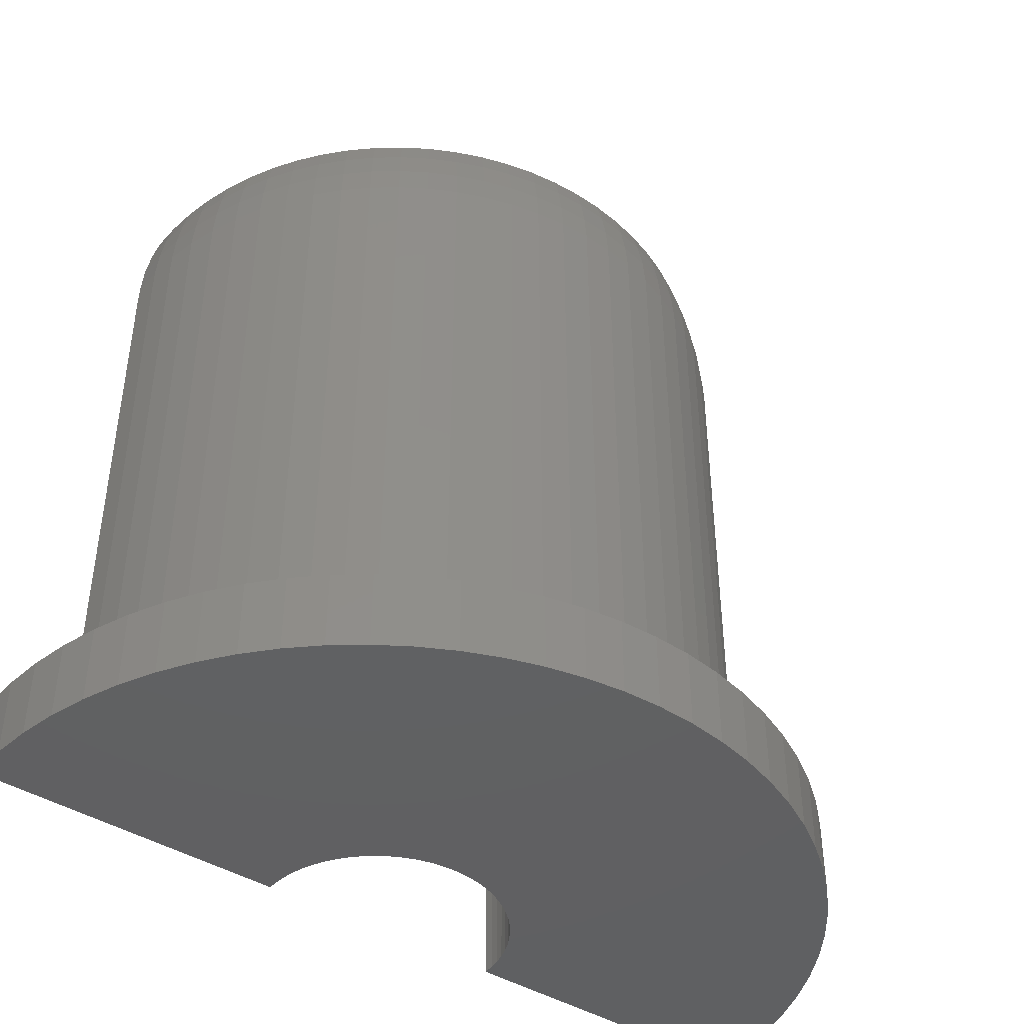
<metadata>
{"format":"stl","ext":"stl","renderer":"f3d","projection":"perspective","resolution":1024,"background":"white","views":[{"elev":-43.1,"azim":-126.2,"up":"+Z"}]}
</metadata>
<code>
# stl→obj: 451 verts, 898 faces
v -11 0 0
v -10.96 0.9587 2
v -10.96 0.9587 0
v -11 0 2
v -8.426 -7.071 0
v -9.011 -6.309 2
v -9.011 -6.309 0
v -8.426 -7.071 2
v -8.426 7.071 0
v -7.778 7.778 2
v -7.778 7.778 0
v -8.426 7.071 2
v -1.91 10.83 0
v -2.847 10.63 2
v -1.91 10.83 2
v -2.847 10.63 0
v -0.9587 -10.96 0
v 0 -11 2
v -0.9587 -10.96 2
v 0 -11 0
v -10.34 -3.762 0
v -10.63 -2.847 2
v -10.63 -2.847 0
v -10.34 -3.762 2
v -7.778 -7.778 0
v -7.778 -7.778 2
v -1.91 -10.83 0
v -1.91 -10.83 2
v -9.526 5.5 0
v -9.011 6.309 2
v -9.011 6.309 0
v -9.526 5.5 2
v -6.309 9.011 0
v -7.071 8.426 2
v -6.309 9.011 2
v -7.071 8.426 0
v -7.071 -8.426 0
v -6.309 -9.011 2
v -7.071 -8.426 2
v -6.309 -9.011 0
v -10.34 3.762 0
v -9.969 4.649 2
v -9.969 4.649 0
v -10.34 3.762 2
v -9.969 -4.649 0
v -9.969 -4.649 2
v -4.649 9.969 0
v -5.5 9.526 2
v -4.649 9.969 2
v -5.5 9.526 0
v -0.9587 10.96 0
v -0.9587 10.96 2
v -5.5 -9.526 0
v -4.649 -9.969 2
v -5.5 -9.526 2
v -4.649 -9.969 0
v -3.762 -10.34 2
v -3.762 -10.34 0
v -3.762 10.34 0
v -3.762 10.34 2
v 0 11 0
v 0 11 2
v -0.2789 -3.188 0
v 0 -3.2 0
v -0.5557 -3.151 0
v -0.8282 -3.091 0
v -2.847 -10.63 0
v -1.094 -3.007 0
v -1.352 -2.9 0
v -1.6 -2.771 0
v -1.835 -2.621 0
v -2.057 -2.451 0
v -2.263 -2.263 0
v -2.451 -2.057 0
v -2.621 -1.835 0
v -0.2789 3.188 0
v 0 3.2 0
v -0.5557 3.151 0
v -0.8282 3.091 0
v -1.094 3.007 0
v -1.352 2.9 0
v -1.6 2.771 0
v -1.835 2.621 0
v -2.057 2.451 0
v -2.263 2.263 0
v -2.451 2.057 0
v -2.621 1.835 0
v -2.771 1.6 0
v -2.9 1.352 0
v -3.007 1.094 0
v -3.091 0.8282 0
v -10.63 2.847 0
v -3.151 0.5557 0
v -10.83 1.91 0
v -3.188 0.2789 0
v -3.2 0 0
v -2.771 -1.6 0
v -9.526 -5.5 0
v -2.9 -1.352 0
v -3.007 -1.094 0
v -3.091 -0.8282 0
v -3.151 -0.5557 0
v -10.83 -1.91 0
v -3.188 -0.2789 0
v -10.96 -0.9587 0
v -9.526 -5.5 2
v -10.96 -0.9587 2
v -2.847 -10.63 2
v -10.83 -1.91 2
v -10.63 2.847 2
v -10.83 1.91 2
v -0.7844 8.966 2
v 0 9 2
v -1.563 8.863 2
v -2.329 8.693 2
v -3.078 8.457 2
v -3.804 8.157 2
v -4.5 7.794 2
v -5.162 7.372 2
v -5.785 6.894 2
v -6.364 6.364 2
v -6.894 5.785 2
v -7.372 5.162 2
v -7.794 4.5 2
v -8.157 3.804 2
v -8.457 3.078 2
v -8.693 2.329 2
v -0.7844 -8.966 2
v 0 -9 2
v -1.563 -8.863 2
v -2.329 -8.693 2
v -3.078 -8.457 2
v -3.804 -8.157 2
v -4.5 -7.794 2
v -5.162 -7.372 2
v -5.785 -6.894 2
v -6.364 -6.364 2
v -6.894 -5.785 2
v -7.372 -5.162 2
v -7.794 -4.5 2
v -8.157 -3.804 2
v -8.457 -3.078 2
v -8.693 -2.329 2
v -8.863 -1.563 2
v -8.966 -0.7844 2
v -9 0 2
v -8.863 1.563 2
v -8.966 0.7844 2
v -6.364 6.364 17.4
v -6.894 5.785 17.4
v -8.863 1.563 17.4
v -8.966 0.7844 17.4
v -0.7844 8.966 17.4
v 0 9 17.4
v -6.894 -5.785 17.4
v -6.364 -6.364 17.4
v -8.693 -2.329 17.4
v -8.457 -3.078 17.4
v -1.563 8.863 17.4
v -8.863 -1.563 17.4
v -9 0 17.4
v -0.7837 8.957 17.4
v 0 8.991 17.4
v -1.561 8.855 17.4
v -2.327 8.685 17.4
v -2.329 8.693 17.4
v -3.075 8.449 17.4
v -3.078 8.457 17.4
v -3.8 8.149 17.4
v -3.804 8.157 17.4
v -4.496 7.787 17.4
v -4.5 7.794 17.4
v -5.157 7.365 17.4
v -5.162 7.372 17.4
v -5.78 6.888 17.4
v -5.785 6.894 17.4
v -6.358 6.358 17.4
v -6.888 5.78 17.4
v -7.365 5.157 17.4
v -7.372 5.162 17.4
v -7.787 4.496 17.4
v -7.794 4.5 17.4
v -8.149 3.8 17.4
v -8.157 3.804 17.4
v -8.449 3.075 17.4
v -8.457 3.078 17.4
v -8.685 2.327 17.4
v -8.693 2.329 17.4
v -8.855 1.561 17.4
v -8.957 0.7837 17.4
v -8.991 0 17.4
v -0.7837 -8.957 17.4
v 0 -9 17.4
v 0 -8.991 17.4
v -0.7844 -8.966 17.4
v -1.561 -8.855 17.4
v -1.563 -8.863 17.4
v -2.327 -8.685 17.4
v -2.329 -8.693 17.4
v -3.075 -8.449 17.4
v -3.078 -8.457 17.4
v -3.8 -8.149 17.4
v -3.804 -8.157 17.4
v -4.496 -7.787 17.4
v -4.5 -7.794 17.4
v -5.157 -7.365 17.4
v -5.162 -7.372 17.4
v -5.78 -6.888 17.4
v -5.785 -6.894 17.4
v -6.358 -6.358 17.4
v -6.888 -5.78 17.4
v -7.365 -5.157 17.4
v -7.372 -5.162 17.4
v -7.787 -4.496 17.4
v -7.794 -4.5 17.4
v -8.149 -3.8 17.4
v -8.157 -3.804 17.4
v -8.449 -3.075 17.4
v -8.685 -2.327 17.4
v -8.855 -1.561 17.4
v -8.957 -0.7837 17.4
v -8.966 -0.7844 17.4
v -3.005 -8.257 19.35
v -3.052 -8.385 18.57
v -2.274 -8.487 19.35
v -4.393 -7.609 19.35
v -4.211 -7.508 20
v -4.306 -7.458 20
v -3.713 -7.963 19.35
v -8.889 0.7777 18.57
v -8.923 0 18.57
v -8.787 0 19.35
v -5.648 -6.731 19.35
v -6.31 -6.31 18.57
v -5.736 -6.835 18.57
v -5.536 -6.597 20
v -6.01 -6.162 20
v -8.087 -3.771 18.57
v -8.149 -3.8 17.79
v -7.787 -4.496 17.79
v -3.052 8.385 18.57
v -3.713 7.963 19.35
v -3.005 8.257 19.35
v -4.211 7.508 20
v -3.64 7.805 20
v -8.125 2.843 20
v -8.487 2.274 19.35
v -8.319 2.229 20
v -8.753 -0.7658 19.35
v -8.584 -0.6432 20
v -8.579 -0.7506 20
v -3.771 -8.087 18.57
v -4.496 -7.787 17.79
v -3.8 -8.149 17.79
v -8.385 3.052 18.57
v -8.257 3.005 19.35
v -7.609 -4.393 19.35
v -7.963 -3.713 19.35
v -7.728 -4.462 18.57
v -8.449 -3.075 17.79
v -3.771 8.087 18.57
v -4.496 7.787 17.79
v -4.462 7.728 18.57
v -8.685 2.327 17.79
v -8.855 1.561 17.79
v -8.619 2.309 18.57
v -8.787 -1.549 18.57
v -8.889 -0.7777 18.57
v -8.855 -1.561 17.79
v -8.458 1.6 20
v -8.653 1.526 19.35
v -8.481 1.495 20
v -8.957 -0.7837 17.79
v -6.213 -6.213 19.35
v -5.78 -6.888 17.79
v -6.888 5.78 17.79
v -7.365 5.157 17.79
v -6.213 6.213 19.35
v -6.162 6.01 20
v -6.09 6.09 20
v -6.731 5.648 19.35
v 0 8.787 19.35
v -0.7777 8.889 18.57
v -0.7658 8.753 19.35
v -0.7837 -8.957 17.79
v -1.561 -8.855 17.79
v -8.449 3.075 17.79
v -5.118 7.309 18.57
v -5.736 6.835 18.57
v -5.648 6.731 19.35
v -0.7837 8.957 17.79
v 0 8.991 17.79
v -8.957 0.7837 17.79
v -8.787 1.549 18.57
v -7.609 4.393 19.35
v -7.4 4.397 20
v -7.198 5.04 19.35
v -7.458 4.306 20
v -8.565 -0.8572 20
v -8.653 -1.526 19.35
v -8.481 -1.495 20
v -8.087 3.771 18.57
v -6.888 -5.78 17.79
v -6.358 -6.358 17.79
v -6.597 -5.536 20
v -6.731 -5.648 19.35
v -6.162 -6.01 20
v -3.045 -8.051 20
v -2.945 -8.093 20
v -6.835 -5.736 18.57
v -4.393 7.609 19.35
v -5.04 7.198 19.35
v -4.397 -7.4 20
v -5.04 -7.198 19.35
v -5.157 -7.365 17.79
v -3.075 -8.449 17.79
v -0.7658 -8.753 19.35
v -0.8572 -8.565 20
v -1.526 -8.653 19.35
v -0.7506 -8.579 20
v -2.274 8.487 19.35
v -2.843 8.125 20
v -2.229 8.319 20
v -7.508 4.211 20
v -7.963 3.713 19.35
v -7.805 3.64 20
v -8.991 0 17.79
v -8.149 3.8 17.79
v -5.157 7.365 17.79
v -1.549 8.787 18.57
v -1.526 8.653 19.35
v -3.075 8.449 17.79
v -2.327 8.685 17.79
v -8.753 0.7658 19.35
v -8.093 2.945 20
v -8.584 0.6432 20
v -8.612 0 20
v -8.257 -3.005 19.35
v -8.487 -2.274 19.35
v -8.385 -3.052 18.57
v -8.685 -2.327 17.79
v -7.4 -4.397 20
v -7.458 -4.306 20
v -7.198 -5.04 19.35
v -7.309 -5.118 18.57
v -7.365 -5.157 17.79
v -4.94 -7.054 20
v -7.787 4.496 17.79
v -7.309 5.118 18.57
v -4.462 -7.728 18.57
v -2.229 -8.319 20
v -1.6 -8.458 20
v -2.327 -8.685 17.79
v -3.8 8.149 17.79
v -0.6432 8.584 20
v 0 8.612 20
v -8.565 0.8572 20
v -8.619 -2.309 18.57
v -8.125 -2.843 20
v -8.093 -2.945 20
v -7.054 -4.94 20
v -8.458 -1.6 20
v -8.319 -2.229 20
v -7.805 -3.64 20
v -8.051 -3.045 20
v -5.45 -6.663 20
v -5.118 -7.309 18.57
v 0 -8.991 17.79
v -5.78 6.888 17.79
v -6.358 6.358 17.79
v -6.31 6.31 18.57
v -2.843 -8.125 20
v -2.309 -8.619 18.57
v -1.549 -8.787 18.57
v -5.45 6.663 20
v -5.536 6.597 20
v -4.306 7.458 20
v -1.561 8.855 17.79
v -8.579 0.7506 20
v -6.663 -5.45 20
v -7.508 -4.211 20
v -3.64 -7.805 20
v -0.7777 -8.889 18.57
v 0 8.923 18.57
v -6.835 5.736 18.57
v -7.728 4.462 18.57
v -0.6432 -8.584 20
v 0 -8.787 19.35
v -0.7506 8.579 20
v -4.397 7.4 20
v -4.94 7.054 20
v -6.09 -6.09 20
v 0 -8.923 18.57
v -2.309 8.619 18.57
v -0.8572 8.565 20
v -1.495 8.481 20
v -2.945 8.093 20
v -6.597 5.536 20
v -8.051 3.045 20
v 0 -8.612 20
v -1.6 8.458 20
v -6.663 5.45 20
v -7.054 4.94 20
v -1.495 -8.481 20
v -3.045 8.051 20
v -6.01 6.162 20
v -1.352 2.9 8
v -1.6 2.771 8
v -2.451 -2.057 8
v -2.621 -1.835 8
v -3.151 -0.5557 8
v -3.188 -0.2789 8
v -2.057 -2.451 8
v -1.835 -2.621 8
v -3.2 0 8
v -2.451 2.057 8
v -2.263 2.263 8
v -3.091 -0.8282 8
v -3.091 0.8282 8
v -3.007 1.094 8
v -2.771 1.6 8
v -2.621 1.835 8
v -1.835 2.621 8
v -2.057 2.451 8
v -0.2789 3.188 8
v -0.5557 3.151 8
v -2.9 -1.352 8
v -3.007 -1.094 8
v -2.9 1.352 8
v -1.6 -2.771 8
v -0.8282 3.091 8
v -3.151 0.5557 8
v -0.5557 -3.151 8
v -0.2789 -3.188 8
v 0 -3.2 8
v -2.771 -1.6 8
v -1.094 -3.007 8
v -0.8282 -3.091 8
v -1.094 3.007 8
v 0 3.2 8
v -2.263 -2.263 8
v -3.188 0.2789 8
v -1.352 -2.9 8
v 0 4.5 8
v -6 4.5 8
v 0 -4.5 8
v -6 -4.5 8
v -6 -4.5 20
v -6 4.5 20
v 0 4.5 20
v 0 -4.5 20
f 1 2 3
f 2 1 4
f 5 6 7
f 6 5 8
f 9 10 11
f 10 9 12
f 13 14 15
f 14 13 16
f 17 18 19
f 18 17 20
f 21 22 23
f 22 21 24
f 25 8 5
f 8 25 26
f 27 19 28
f 19 27 17
f 29 30 31
f 30 29 32
f 33 34 35
f 34 33 36
f 37 38 39
f 38 37 40
f 41 42 43
f 42 41 44
f 45 24 21
f 24 45 46
f 47 48 49
f 48 47 50
f 51 15 52
f 15 51 13
f 25 39 26
f 39 25 37
f 53 54 55
f 54 53 56
f 56 57 54
f 57 56 58
f 59 49 60
f 49 59 47
f 61 52 62
f 52 61 51
f 36 10 34
f 10 36 11
f 50 35 48
f 35 50 33
f 16 60 14
f 60 16 59
f 20 63 64
f 17 63 20
f 63 17 65
f 27 65 17
f 65 27 66
f 67 66 27
f 66 67 68
f 58 68 67
f 68 58 69
f 56 69 58
f 69 56 70
f 53 70 56
f 70 53 71
f 40 71 53
f 71 40 72
f 37 72 40
f 72 37 73
f 25 73 37
f 73 25 74
f 5 74 25
f 74 5 75
f 7 75 5
f 76 61 77
f 51 76 78
f 13 78 79
f 76 51 61
f 16 79 80
f 59 80 81
f 47 81 82
f 50 82 83
f 78 13 51
f 33 83 84
f 36 84 85
f 11 85 86
f 9 86 87
f 31 87 88
f 79 16 13
f 29 88 89
f 43 89 90
f 41 90 91
f 92 91 93
f 94 93 95
f 3 95 96
f 75 7 97
f 80 59 16
f 98 97 7
f 81 47 59
f 97 98 99
f 82 50 47
f 45 99 98
f 83 33 50
f 99 45 100
f 84 36 33
f 21 100 45
f 85 11 36
f 100 21 101
f 86 9 11
f 23 101 21
f 87 31 9
f 101 23 102
f 88 29 31
f 103 102 23
f 89 43 29
f 102 103 104
f 90 41 43
f 105 104 103
f 91 92 41
f 104 105 96
f 93 94 92
f 1 96 105
f 95 3 94
f 96 1 3
f 7 106 98
f 106 7 6
f 43 32 29
f 32 43 42
f 105 4 1
f 4 105 107
f 58 108 57
f 108 58 67
f 67 28 108
f 28 67 27
f 23 109 103
f 109 23 22
f 92 44 41
f 44 92 110
f 3 111 94
f 111 3 2
f 98 46 45
f 46 98 106
f 94 110 92
f 110 94 111
f 40 55 38
f 55 40 53
f 103 107 105
f 107 103 109
f 62 112 113
f 52 112 62
f 52 114 112
f 15 114 52
f 15 115 114
f 14 115 15
f 14 116 115
f 60 116 14
f 60 117 116
f 49 117 60
f 117 49 118
f 48 118 49
f 118 48 119
f 35 119 48
f 119 35 120
f 34 120 35
f 120 34 121
f 10 121 34
f 121 10 122
f 12 122 10
f 122 12 123
f 30 123 12
f 123 30 124
f 32 124 30
f 124 32 125
f 42 125 32
f 125 42 126
f 126 44 127
f 44 126 42
f 128 18 129
f 128 19 18
f 130 19 128
f 130 28 19
f 131 28 130
f 131 108 28
f 132 108 131
f 132 57 108
f 133 57 132
f 54 133 134
f 133 54 57
f 55 134 135
f 134 55 54
f 38 135 136
f 135 38 55
f 39 136 137
f 26 137 138
f 136 39 38
f 8 138 139
f 137 26 39
f 6 139 140
f 106 140 141
f 138 8 26
f 46 141 142
f 24 142 143
f 22 143 144
f 109 144 145
f 139 6 8
f 107 145 146
f 110 127 44
f 127 110 147
f 140 106 6
f 111 147 110
f 141 46 106
f 147 111 148
f 142 24 46
f 2 148 111
f 143 22 24
f 148 2 146
f 144 109 22
f 4 146 2
f 145 107 109
f 146 4 107
f 31 12 9
f 12 31 30
f 122 149 121
f 149 122 150
f 148 151 147
f 151 148 152
f 113 153 154
f 153 113 112
f 137 155 138
f 155 137 156
f 142 157 143
f 157 142 158
f 112 159 153
f 159 112 114
f 143 160 144
f 160 143 157
f 146 152 148
f 152 146 161
f 154 162 163
f 153 162 154
f 153 164 162
f 159 164 153
f 159 165 164
f 166 165 159
f 166 167 165
f 168 167 166
f 168 169 167
f 170 169 168
f 170 171 169
f 172 171 170
f 172 173 171
f 174 173 172
f 174 175 173
f 176 175 174
f 176 177 175
f 149 177 176
f 149 178 177
f 150 178 149
f 150 179 178
f 180 179 150
f 180 181 179
f 182 181 180
f 182 183 181
f 184 183 182
f 184 185 183
f 186 185 184
f 186 187 185
f 188 187 186
f 188 189 187
f 151 189 188
f 151 190 189
f 152 190 151
f 152 191 190
f 191 152 161
f 192 193 194
f 192 195 193
f 196 195 192
f 196 197 195
f 198 197 196
f 198 199 197
f 200 199 198
f 200 201 199
f 202 201 200
f 202 203 201
f 204 203 202
f 204 205 203
f 206 205 204
f 206 207 205
f 208 207 206
f 208 209 207
f 210 209 208
f 210 156 209
f 211 156 210
f 211 155 156
f 212 155 211
f 212 213 155
f 214 213 212
f 214 215 213
f 216 215 214
f 216 217 215
f 218 217 216
f 218 158 217
f 219 158 218
f 219 157 158
f 220 157 219
f 220 160 157
f 221 160 220
f 221 222 160
f 191 222 221
f 222 191 161
f 114 166 159
f 166 114 115
f 140 217 141
f 217 140 215
f 126 184 125
f 184 126 186
f 117 172 170
f 172 117 118
f 133 201 203
f 201 133 132
f 120 149 176
f 149 120 121
f 118 174 172
f 174 118 119
f 145 161 146
f 161 145 222
f 130 195 197
f 195 130 128
f 135 205 207
f 205 135 134
f 147 188 127
f 188 147 151
f 132 199 201
f 199 132 131
f 134 203 205
f 203 134 133
f 137 209 156
f 209 137 136
f 138 213 139
f 213 138 155
f 131 197 199
f 197 131 130
f 115 168 166
f 168 115 116
f 141 158 142
f 158 141 217
f 119 176 174
f 176 119 120
f 144 222 145
f 222 144 160
f 125 182 124
f 182 125 184
f 127 186 126
f 186 127 188
f 128 193 195
f 193 128 129
f 116 170 168
f 170 116 117
f 136 207 209
f 207 136 135
f 123 150 122
f 150 123 180
f 124 180 123
f 180 124 182
f 139 215 140
f 215 139 213
f 223 224 225
f 226 227 228
f 227 226 229
f 230 231 232
f 233 234 235
f 236 237 233
f 238 239 240
f 241 242 243
f 242 244 245
f 246 247 248
f 249 250 232
f 250 249 251
f 252 253 254
f 255 247 256
f 257 258 259
f 223 229 224
f 238 260 239
f 261 262 263
f 189 264 187
f 264 189 265
f 255 266 247
f 267 268 269
f 248 247 270
f 271 270 247
f 270 271 272
f 231 273 268
f 249 268 267
f 274 234 233
f 235 234 275
f 261 263 242
f 179 276 178
f 276 179 277
f 278 279 280
f 279 278 281
f 282 283 284
f 196 285 286
f 285 196 192
f 187 287 185
f 287 187 264
f 288 289 290
f 163 291 292
f 291 163 162
f 241 261 242
f 230 293 231
f 265 230 294
f 264 294 266
f 287 266 255
f 232 268 249
f 247 294 271
f 295 296 297
f 296 295 298
f 232 231 268
f 299 300 301
f 302 287 255
f 210 303 211
f 303 210 304
f 305 306 307
f 223 308 229
f 308 223 309
f 306 310 234
f 204 254 253
f 254 204 202
f 311 288 312
f 226 313 314
f 313 226 228
f 229 252 224
f 206 253 315
f 253 206 204
f 202 316 254
f 316 202 200
f 317 318 319
f 318 317 320
f 321 322 323
f 324 325 326
f 231 327 273
f 185 328 183
f 328 185 287
f 262 329 288
f 284 330 331
f 165 332 333
f 332 165 167
f 265 293 230
f 264 265 294
f 328 287 302
f 271 294 334
f 266 294 247
f 190 265 189
f 265 190 293
f 268 273 269
f 256 246 335
f 246 256 247
f 294 230 334
f 336 232 337
f 338 339 340
f 219 269 220
f 269 219 341
f 257 342 343
f 342 257 344
f 258 238 259
f 257 259 345
f 211 346 212
f 346 211 303
f 347 314 313
f 344 257 345
f 267 269 341
f 234 304 275
f 183 348 181
f 348 183 328
f 276 277 349
f 344 345 306
f 208 315 275
f 315 208 206
f 229 350 252
f 351 225 352
f 200 353 316
f 353 200 198
f 171 329 262
f 329 171 173
f 191 293 190
f 293 191 327
f 354 262 261
f 262 288 263
f 242 263 311
f 282 355 356
f 167 354 332
f 354 167 169
f 287 264 266
f 293 327 231
f 348 328 302
f 334 230 232
f 272 271 357
f 337 232 250
f 339 267 358
f 338 359 339
f 359 338 360
f 361 342 344
f 339 358 340
f 362 339 363
f 345 240 346
f 234 303 304
f 306 345 310
f 274 306 234
f 364 365 258
f 345 346 303
f 347 366 314
f 224 252 316
f 235 275 367
f 192 368 285
f 368 192 194
f 325 255 256
f 369 370 371
f 289 371 290
f 233 366 236
f 366 233 314
f 314 367 226
f 350 253 252
f 198 286 353
f 286 198 196
f 223 372 309
f 372 223 225
f 225 373 374
f 288 290 312
f 290 375 312
f 375 290 376
f 169 262 354
f 262 169 171
f 277 348 349
f 178 370 177
f 370 178 276
f 329 369 288
f 263 288 311
f 311 244 242
f 244 311 377
f 164 333 378
f 333 164 165
f 162 378 291
f 378 162 164
f 332 261 241
f 334 336 379
f 336 334 232
f 334 357 271
f 357 334 379
f 363 339 359
f 258 340 238
f 300 267 339
f 300 362 301
f 362 300 339
f 210 275 304
f 275 210 208
f 306 380 344
f 380 306 305
f 338 365 360
f 365 338 258
f 338 340 258
f 364 258 381
f 257 381 258
f 381 257 343
f 310 303 234
f 310 345 303
f 216 260 218
f 260 216 239
f 252 254 316
f 382 229 308
f 367 275 315
f 314 233 367
f 233 235 367
f 383 286 285
f 283 330 284
f 384 283 282
f 292 291 384
f 385 349 281
f 370 276 371
f 349 386 295
f 288 369 289
f 369 371 289
f 226 367 350
f 226 350 229
f 350 367 253
f 367 315 253
f 373 316 353
f 373 353 374
f 374 286 383
f 319 374 317
f 317 387 320
f 387 317 388
f 284 355 282
f 355 284 389
f 332 354 261
f 181 277 179
f 277 181 348
f 348 302 386
f 349 348 386
f 311 390 377
f 390 311 312
f 390 312 391
f 386 302 325
f 340 358 260
f 340 260 238
f 249 299 251
f 299 249 300
f 249 267 300
f 274 237 392
f 237 274 233
f 274 307 306
f 307 274 392
f 361 344 380
f 317 374 383
f 388 383 393
f 382 227 229
f 358 341 260
f 358 267 341
f 220 273 221
f 273 220 269
f 214 239 216
f 239 214 240
f 383 285 393
f 393 285 368
f 394 332 241
f 321 241 243
f 384 291 283
f 371 276 385
f 276 349 385
f 349 295 297
f 302 255 325
f 175 370 369
f 370 175 177
f 395 331 396
f 243 322 321
f 322 243 397
f 374 353 286
f 225 224 373
f 224 316 373
f 284 395 389
f 395 284 331
f 290 371 278
f 279 281 398
f 325 399 326
f 319 225 374
f 351 372 225
f 317 383 388
f 259 240 345
f 259 238 240
f 218 341 219
f 341 218 260
f 221 327 191
f 327 221 273
f 212 240 214
f 240 212 346
f 400 387 388
f 378 333 330
f 331 401 396
f 401 331 321
f 330 321 331
f 291 378 283
f 283 378 330
f 281 402 398
f 402 281 297
f 281 349 297
f 402 297 403
f 297 296 403
f 256 399 325
f 399 256 335
f 173 369 329
f 369 173 175
f 319 352 225
f 352 319 404
f 243 405 397
f 405 243 242
f 405 242 245
f 312 375 391
f 290 406 376
f 278 406 290
f 406 278 280
f 330 333 394
f 333 332 394
f 401 321 323
f 371 281 278
f 371 385 281
f 386 325 295
f 295 324 298
f 324 295 325
f 404 319 318
f 394 241 321
f 330 394 321
f 82 407 408
f 407 82 81
f 409 75 410
f 75 409 74
f 411 104 412
f 104 411 102
f 71 413 414
f 413 71 72
f 412 96 415
f 96 412 104
f 416 85 417
f 85 416 86
f 418 102 411
f 102 418 101
f 419 90 420
f 90 419 91
f 421 87 422
f 87 421 88
f 84 423 424
f 423 84 83
f 78 425 426
f 425 78 76
f 427 100 428
f 100 427 99
f 429 88 421
f 88 429 89
f 70 414 430
f 414 70 71
f 79 426 431
f 426 79 78
f 428 101 418
f 101 428 100
f 432 91 419
f 91 432 93
f 63 433 434
f 433 63 65
f 64 434 435
f 434 64 63
f 410 97 436
f 97 410 75
f 66 437 438
f 437 66 68
f 83 408 423
f 408 83 82
f 85 424 417
f 424 85 84
f 436 99 427
f 99 436 97
f 80 431 439
f 431 80 79
f 65 438 433
f 438 65 66
f 76 440 425
f 440 76 77
f 441 74 409
f 74 441 73
f 72 441 413
f 441 72 73
f 422 86 416
f 86 422 87
f 442 93 432
f 93 442 95
f 415 95 442
f 95 415 96
f 68 443 437
f 443 68 69
f 81 439 407
f 439 81 80
f 420 89 429
f 89 420 90
f 69 430 443
f 430 69 70
f 444 425 440
f 444 426 425
f 444 431 426
f 444 439 431
f 444 407 439
f 444 408 407
f 445 408 444
f 408 445 423
f 423 445 424
f 442 445 415
f 432 445 442
f 419 445 432
f 420 445 419
f 429 445 420
f 421 445 429
f 422 445 421
f 416 445 422
f 417 445 416
f 424 445 417
f 434 446 435
f 433 446 434
f 438 446 433
f 437 446 438
f 443 446 437
f 430 446 443
f 447 430 414
f 447 414 413
f 447 413 441
f 447 415 445
f 415 447 412
f 412 447 411
f 411 447 418
f 418 447 428
f 428 447 427
f 430 447 446
f 409 447 441
f 410 447 409
f 436 447 410
f 427 447 436
f 448 445 449
f 445 448 447
f 445 450 449
f 450 445 444
f 446 448 451
f 448 446 447
f 355 450 356
f 395 355 389
f 355 395 450
f 396 450 395
f 401 450 396
f 323 450 401
f 322 450 323
f 405 322 397
f 322 405 450
f 245 450 405
f 244 450 245
f 390 244 377
f 244 390 450
f 449 390 391
f 449 391 375
f 449 375 376
f 390 449 450
f 280 449 406
f 406 449 376
f 451 387 400
f 318 387 451
f 387 318 320
f 451 404 318
f 451 352 404
f 451 351 352
f 451 372 351
f 308 372 451
f 372 308 309
f 451 382 308
f 451 227 382
f 313 227 451
f 227 313 228
f 448 313 451
f 313 448 347
f 347 448 366
f 366 448 236
f 448 237 236
f 398 449 279
f 449 280 279
f 403 449 402
f 392 448 307
f 448 392 237
f 449 398 402
f 298 449 296
f 305 448 380
f 448 305 307
f 449 403 296
f 326 449 324
f 361 448 342
f 448 361 380
f 449 298 324
f 246 449 399
f 343 448 381
f 448 343 342
f 449 326 399
f 248 449 246
f 364 448 365
f 448 364 381
f 246 399 335
f 270 449 248
f 448 359 365
f 365 359 360
f 357 449 270
f 336 449 357
f 363 448 362
f 448 363 359
f 357 270 272
f 337 449 336
f 448 299 362
f 362 299 301
f 336 357 379
f 449 337 448
f 448 250 299
f 299 250 251
f 448 337 250
f 450 292 384
f 444 154 163
f 113 61 62
f 292 450 163
f 450 384 282
f 450 282 356
f 163 450 444
f 154 444 113
f 77 444 440
f 113 77 61
f 444 77 113
f 388 451 400
f 446 64 435
f 451 194 446
f 393 451 388
f 368 451 393
f 451 368 194
f 193 446 194
f 446 193 129
f 446 129 64
f 20 129 18
f 129 20 64

</code>
